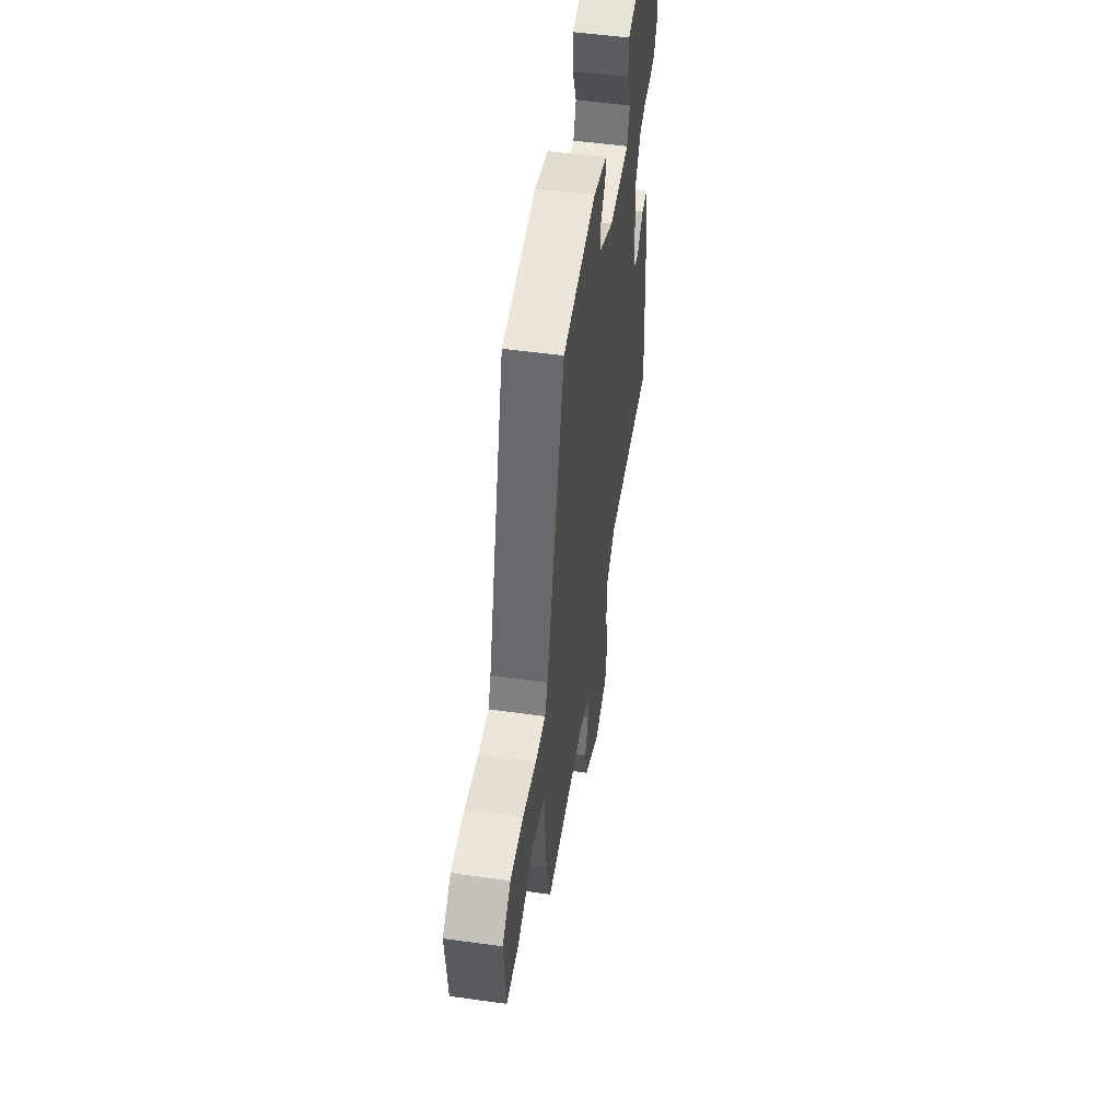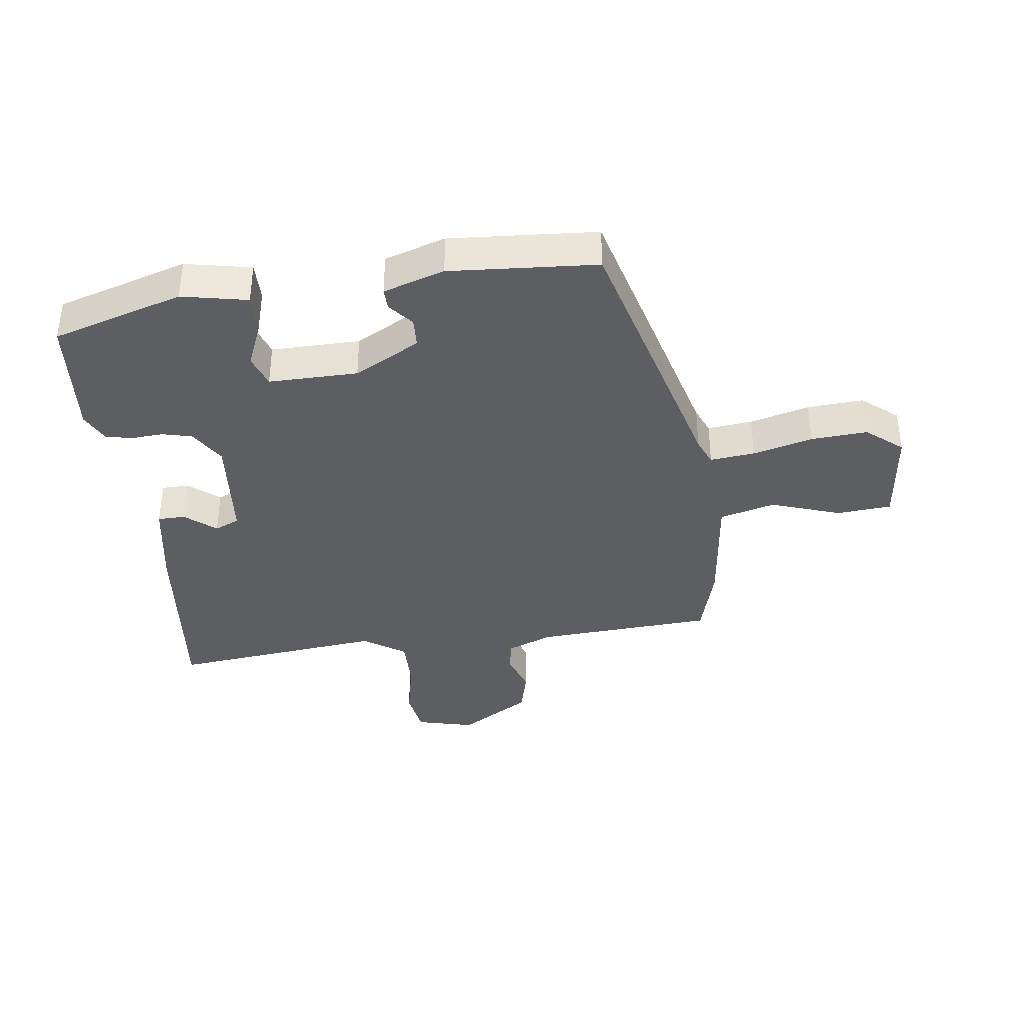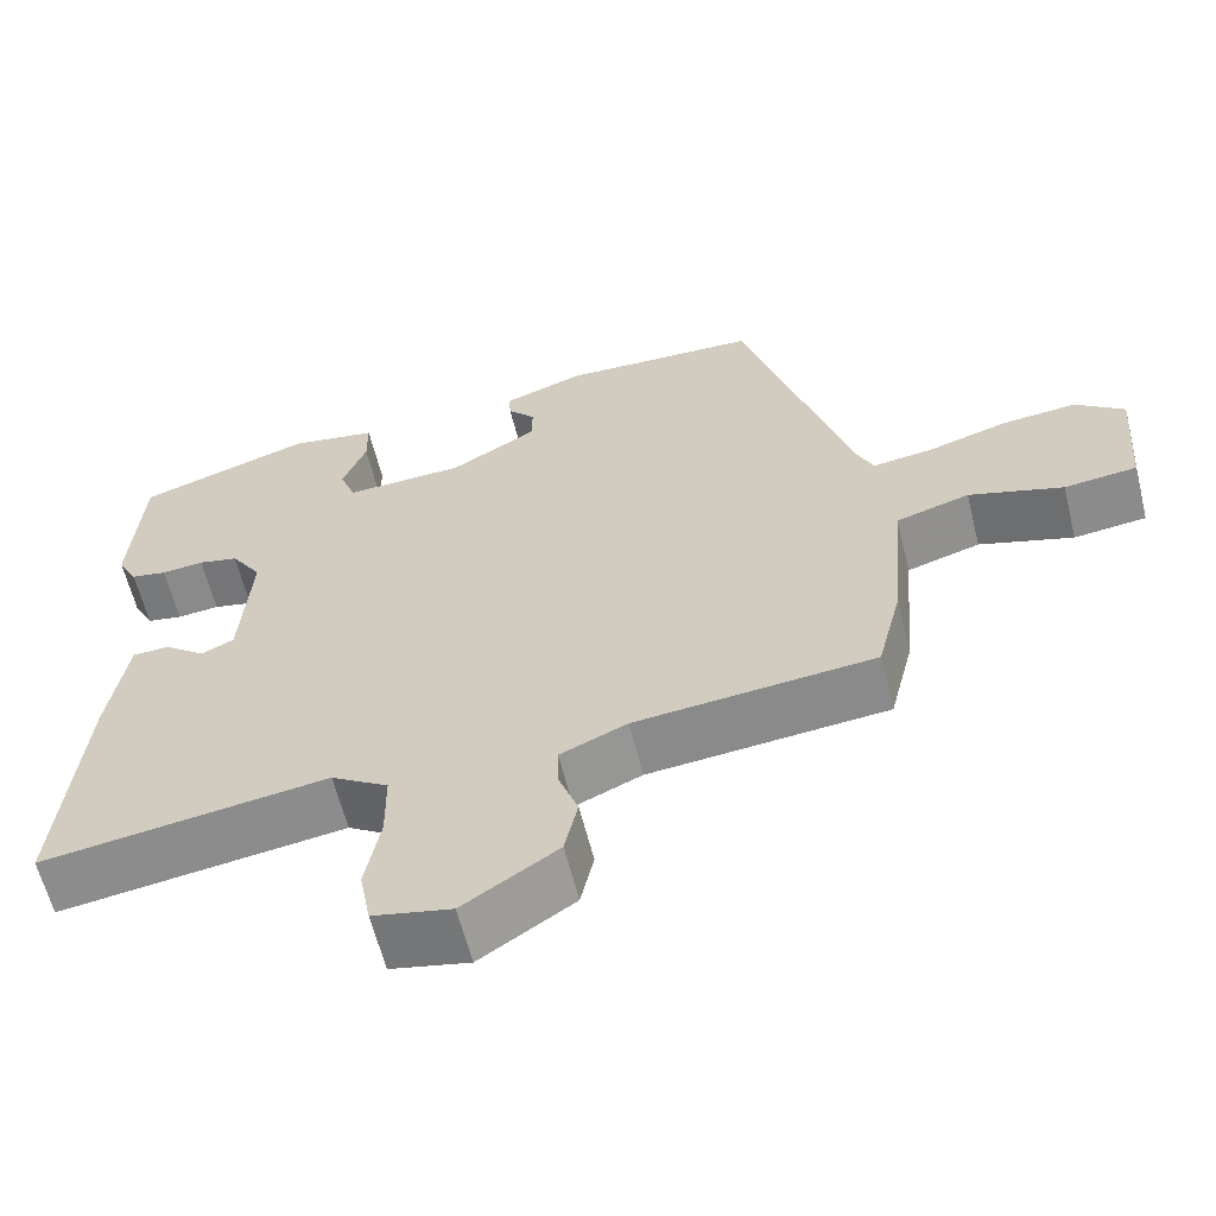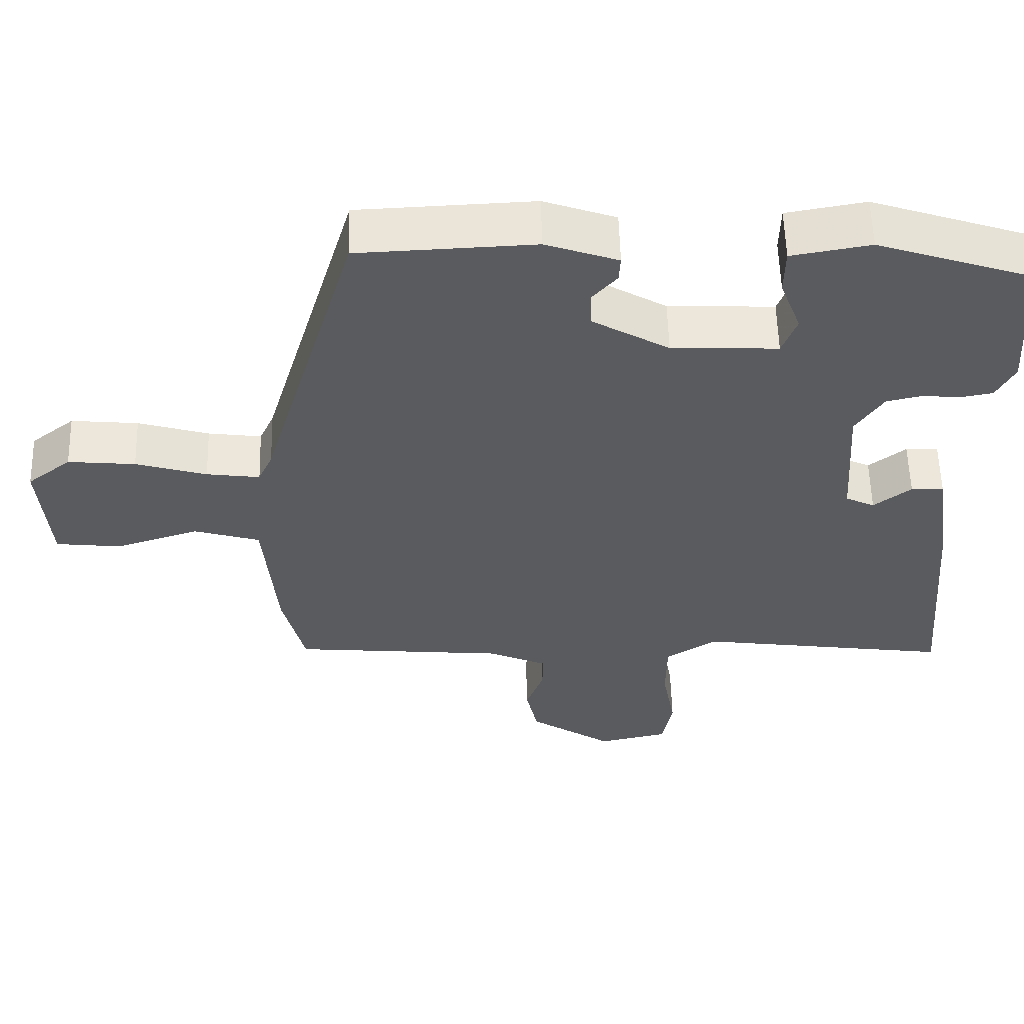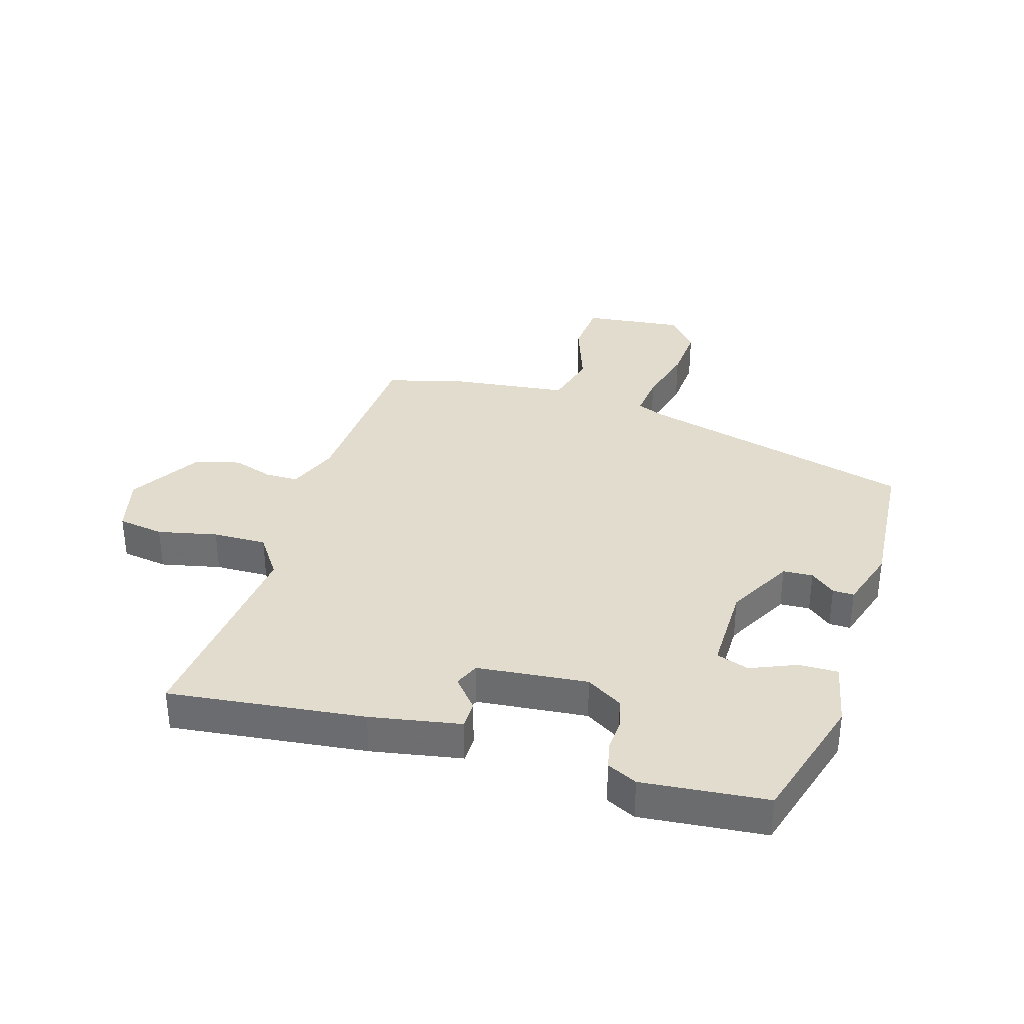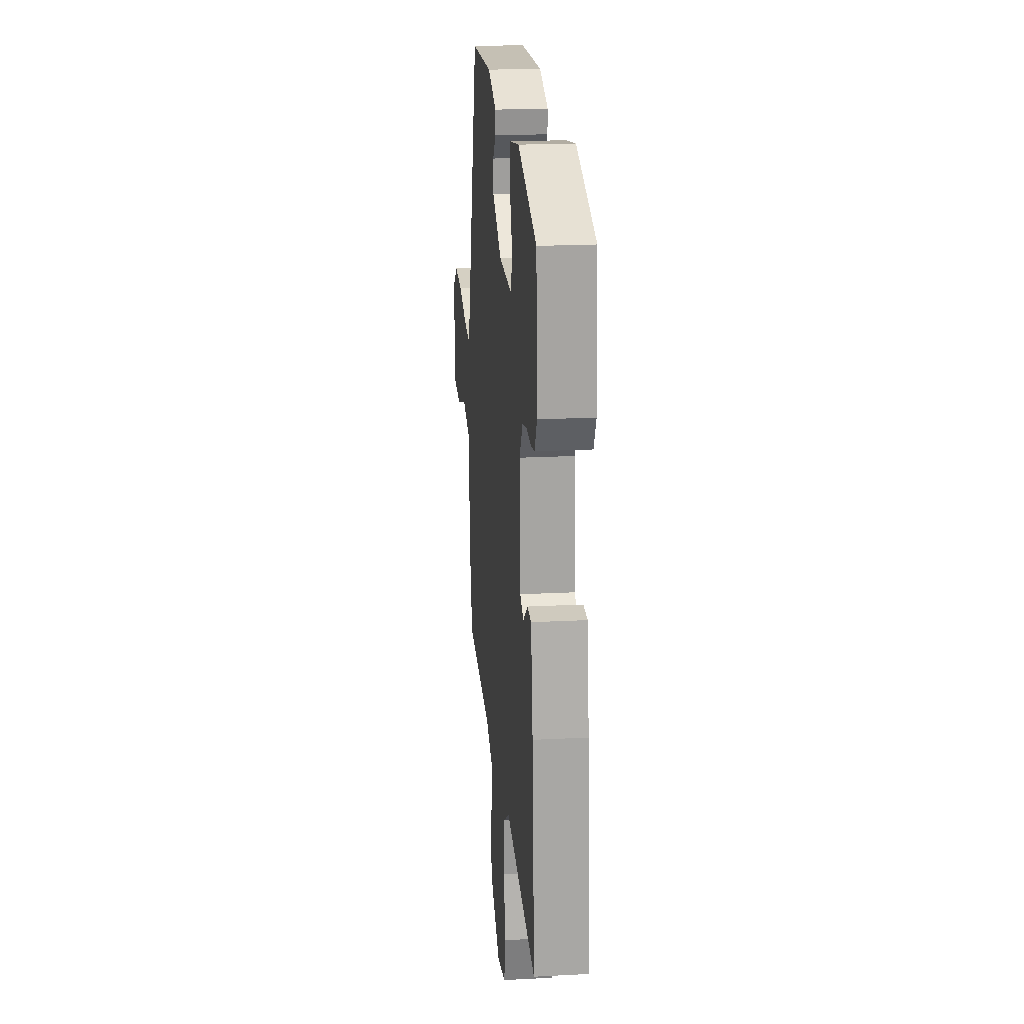
<metadata>
{"format":"obj","ext":"obj","renderer":"f3d","projection":"perspective","resolution":1024,"background":"white","views":[{"elev":52.9,"azim":98.5,"up":"+Z"},{"elev":-37.3,"azim":5.8,"up":"+Y"},{"elev":-61.9,"azim":14.0,"up":"+Z"},{"elev":56.8,"azim":178.5,"up":"+Z"},{"elev":34.7,"azim":-75.1,"up":"+Y"},{"elev":20.6,"azim":-95.4,"up":"+Z"}]}
</metadata>
<code>
v 0.486 0.07 -0.504
v 0.194 0.07 -0.531
v 0.112 0.07 -0.567
v 0.113 0.07 -0.62
v 0.137 0.07 -0.686
v 0.121 0.07 -0.76
v 0.006 0.07 -0.836
v -0.09 0.07 -0.815
v -0.104 0.07 -0.74
v -0.086 0.07 -0.642
v -0.087 0.07 -0.554
v -0.157 0.07 -0.509
v -0.507 0.07 -0.558
v -0.48 0.07 -0.237
v -0.458 0.07 -0.088
v -0.413 0.07 -0.086
v -0.362 0.07 -0.126
v -0.322 0.07 -0.107
v -0.31 0.07 0.074
v -0.348 0.07 0.132
v -0.397 0.07 0.143
v -0.449 0.07 0.138
v -0.493 0.07 0.146
v -0.518 0.07 0.194
v -0.505 0.07 0.398
v -0.292 0.07 0.469
v -0.184 0.07 0.45
v -0.183 0.07 0.386
v -0.212 0.07 0.31
v -0.192 0.07 0.257
v -0.046 0.07 0.263
v 0.06 0.07 0.325
v 0.061 0.07 0.374
v 0.027 0.07 0.413
v 0.025 0.07 0.448
v 0.124 0.07 0.483
v 0.365 0.07 0.473
v 0.498 0.07 0.025
v 0.518 0.07 -0.019
v 0.591 0.07 -0.009
v 0.688 0.07 0.02
v 0.78 0.07 0.029
v 0.84 0.07 -0.018
v 0.827 0.07 -0.182
v 0.738 0.07 -0.192
v 0.623 0.07 -0.156
v 0.533 0.07 -0.183
v 0.516 0.07 -0.382
v 0.486 0 -0.504
v 0.194 0 -0.531
v 0.112 0 -0.567
v 0.113 0 -0.62
v 0.137 0 -0.686
v 0.121 0 -0.76
v 0.006 0 -0.836
v -0.09 0 -0.815
v -0.104 0 -0.74
v -0.086 0 -0.642
v -0.087 0 -0.554
v -0.157 0 -0.509
v -0.507 0 -0.558
v -0.48 0 -0.237
v -0.458 0 -0.088
v -0.413 0 -0.086
v -0.362 0 -0.126
v -0.322 0 -0.107
v -0.31 0 0.074
v -0.348 0 0.132
v -0.397 0 0.143
v -0.449 0 0.138
v -0.493 0 0.146
v -0.518 0 0.194
v -0.505 0 0.398
v -0.292 0 0.469
v -0.184 0 0.45
v -0.183 0 0.386
v -0.212 0 0.31
v -0.192 0 0.257
v -0.046 0 0.263
v 0.06 0 0.325
v 0.061 0 0.374
v 0.027 0 0.413
v 0.025 0 0.448
v 0.124 0 0.483
v 0.365 0 0.473
v 0.498 0 0.025
v 0.518 0 -0.019
v 0.591 0 -0.009
v 0.688 0 0.02
v 0.78 0 0.029
v 0.84 0 -0.018
v 0.827 0 -0.182
v 0.738 0 -0.192
v 0.623 0 -0.156
v 0.533 0 -0.183
v 0.516 0 -0.382
f 47 48 1 2
f 43 44 45 46
f 43 46 47
f 40 41 42 43
f 39 40 43 47
f 38 39 47 2
f 33 34 35 36
f 32 33 36 37
f 31 32 37 38
f 26 27 28 29
f 26 29 30
f 25 26 30
f 24 25 30
f 21 22 23 24
f 20 21 24 30
f 19 20 30 31
f 14 15 16 17
f 12 13 14 17
f 11 12 17 18
f 7 8 9 10
f 7 10 11
f 4 5 6 7
f 3 4 7 11
f 18 19 31 38
f 11 18 38
f 2 3 11 38
f 50 49 96 95
f 94 93 92 91
f 95 94 91
f 91 90 89 88
f 95 91 88 87
f 50 95 87 86
f 84 83 82 81
f 85 84 81 80
f 86 85 80 79
f 77 76 75 74
f 78 77 74
f 78 74 73
f 78 73 72
f 72 71 70 69
f 78 72 69 68
f 79 78 68 67
f 65 64 63 62
f 65 62 61 60
f 66 65 60 59
f 58 57 56 55
f 59 58 55
f 55 54 53 52
f 59 55 52 51
f 86 79 67 66
f 86 66 59
f 86 59 51 50
f 1 49 50 2
f 2 50 51 3
f 3 51 52 4
f 4 52 53 5
f 5 53 54 6
f 6 54 55 7
f 7 55 56 8
f 8 56 57 9
f 9 57 58 10
f 10 58 59 11
f 11 59 60 12
f 12 60 61 13
f 13 61 62 14
f 14 62 63 15
f 15 63 64 16
f 16 64 65 17
f 17 65 66 18
f 18 66 67 19
f 19 67 68 20
f 20 68 69 21
f 21 69 70 22
f 22 70 71 23
f 23 71 72 24
f 24 72 73 25
f 25 73 74 26
f 26 74 75 27
f 27 75 76 28
f 28 76 77 29
f 29 77 78 30
f 30 78 79 31
f 31 79 80 32
f 32 80 81 33
f 33 81 82 34
f 34 82 83 35
f 35 83 84 36
f 36 84 85 37
f 37 85 86 38
f 38 86 87 39
f 39 87 88 40
f 40 88 89 41
f 41 89 90 42
f 42 90 91 43
f 43 91 92 44
f 44 92 93 45
f 45 93 94 46
f 46 94 95 47
f 47 95 96 48
f 48 96 49 1

</code>
